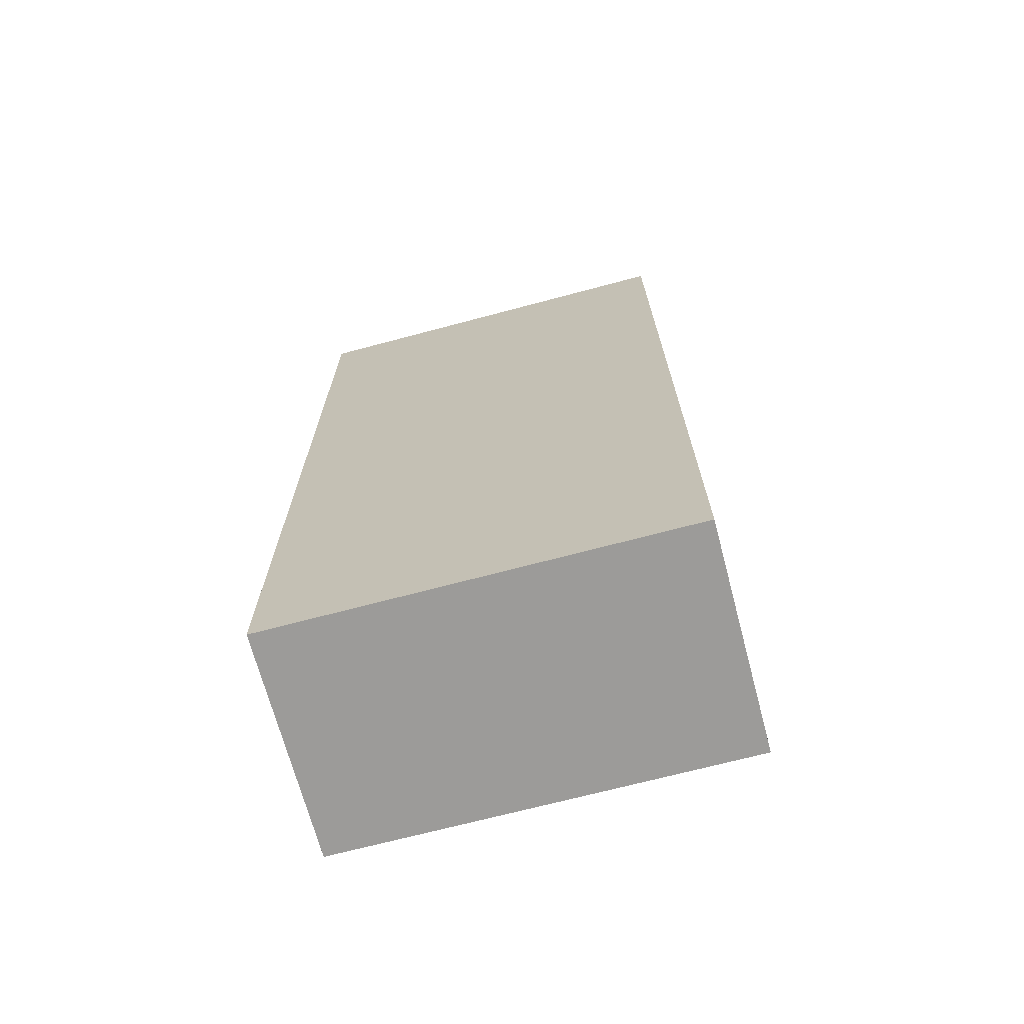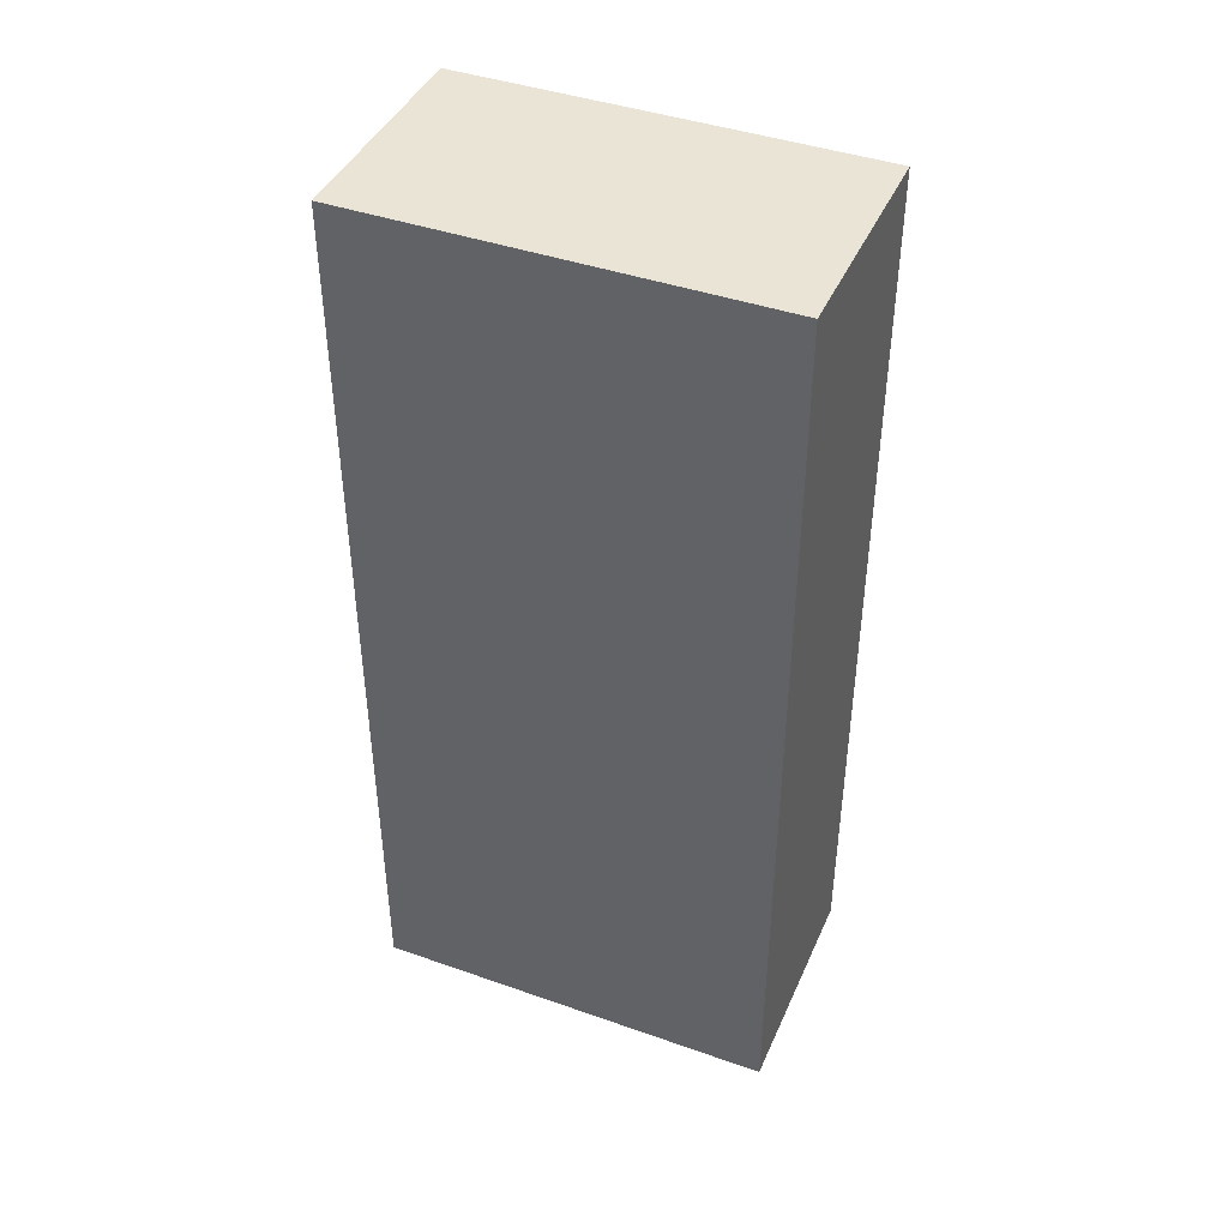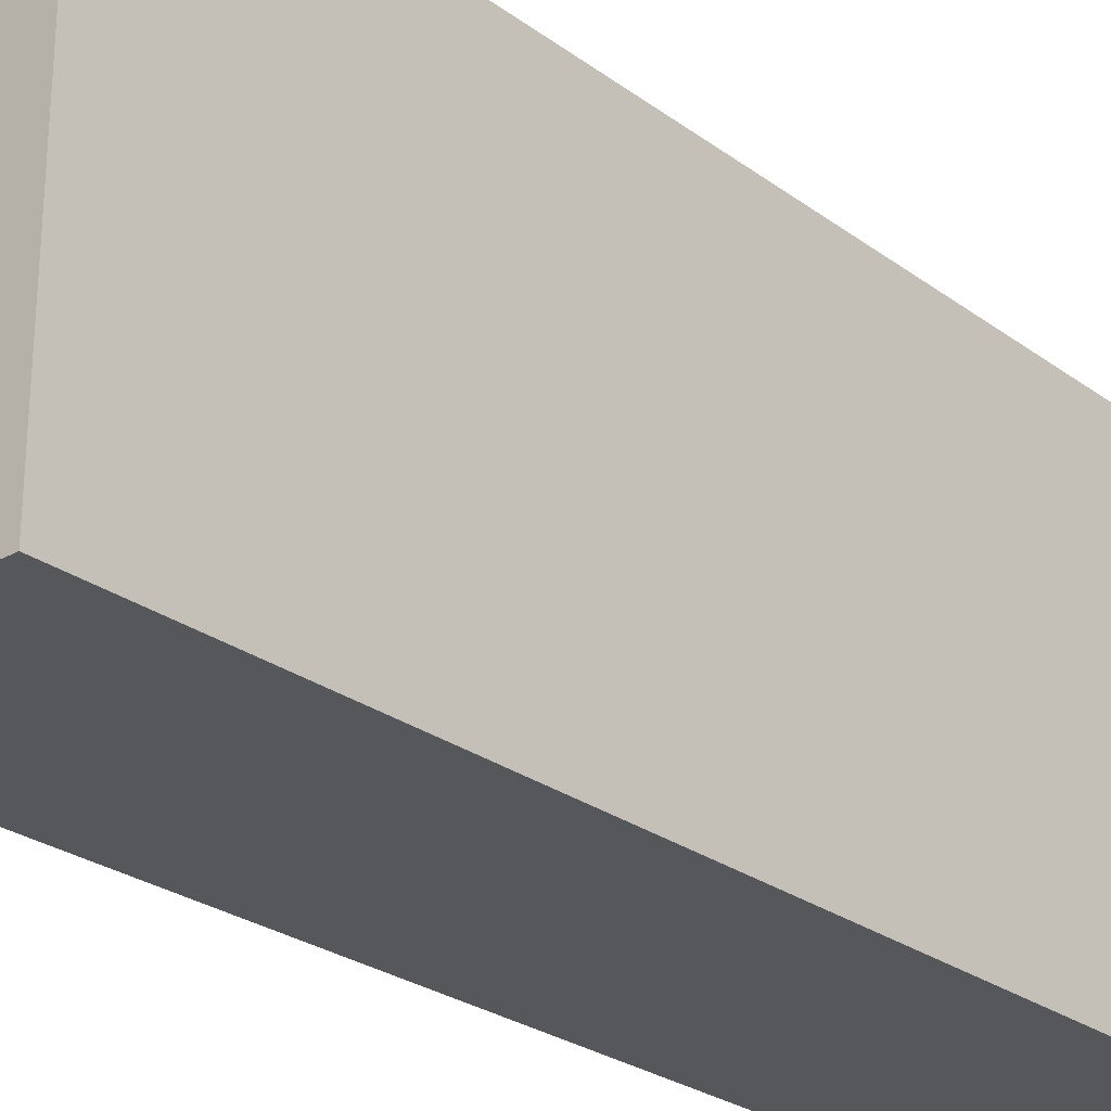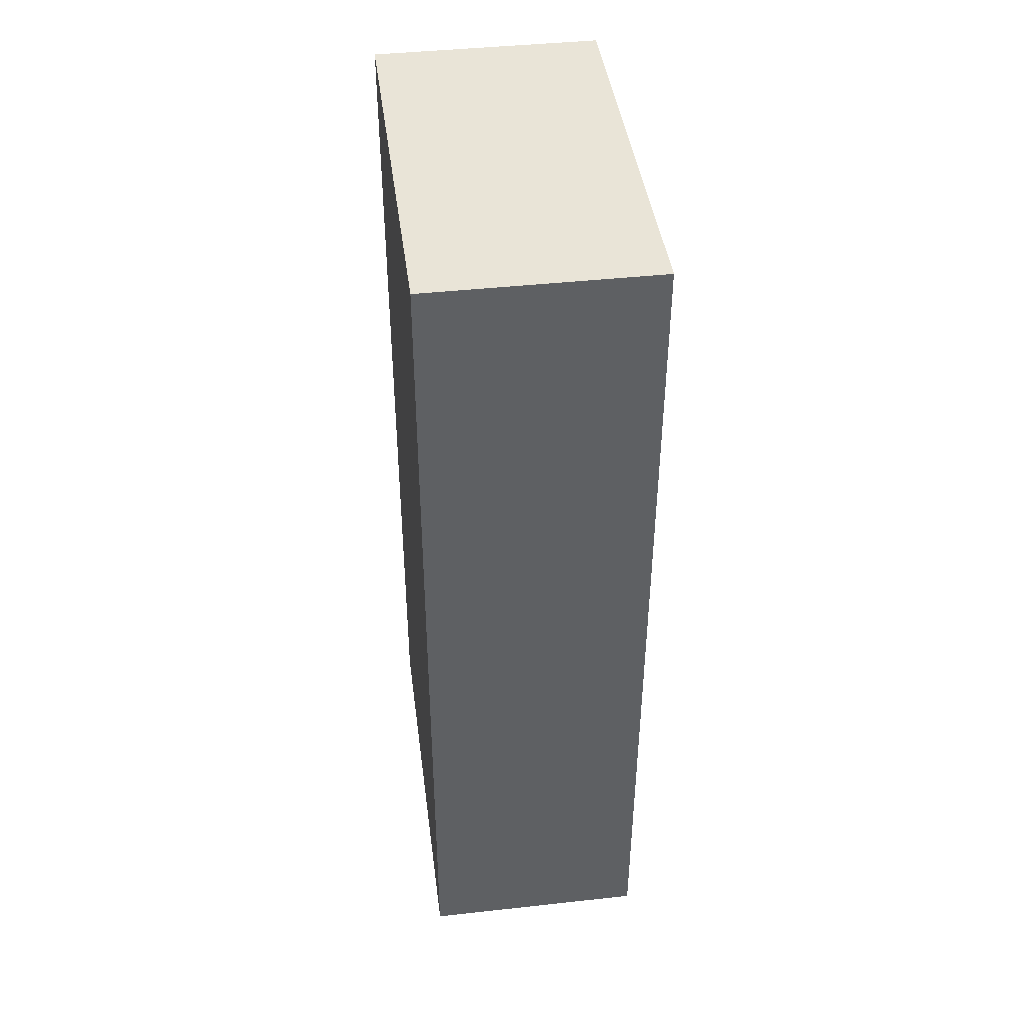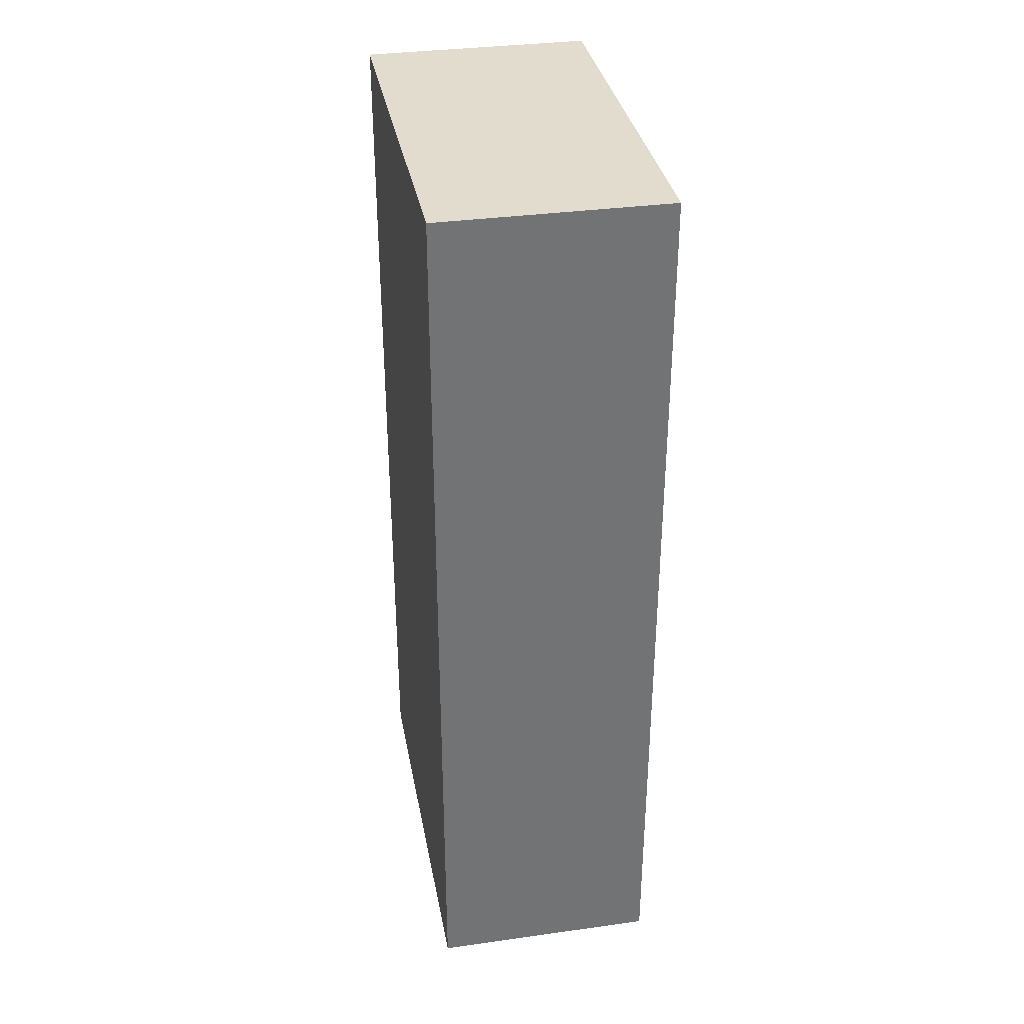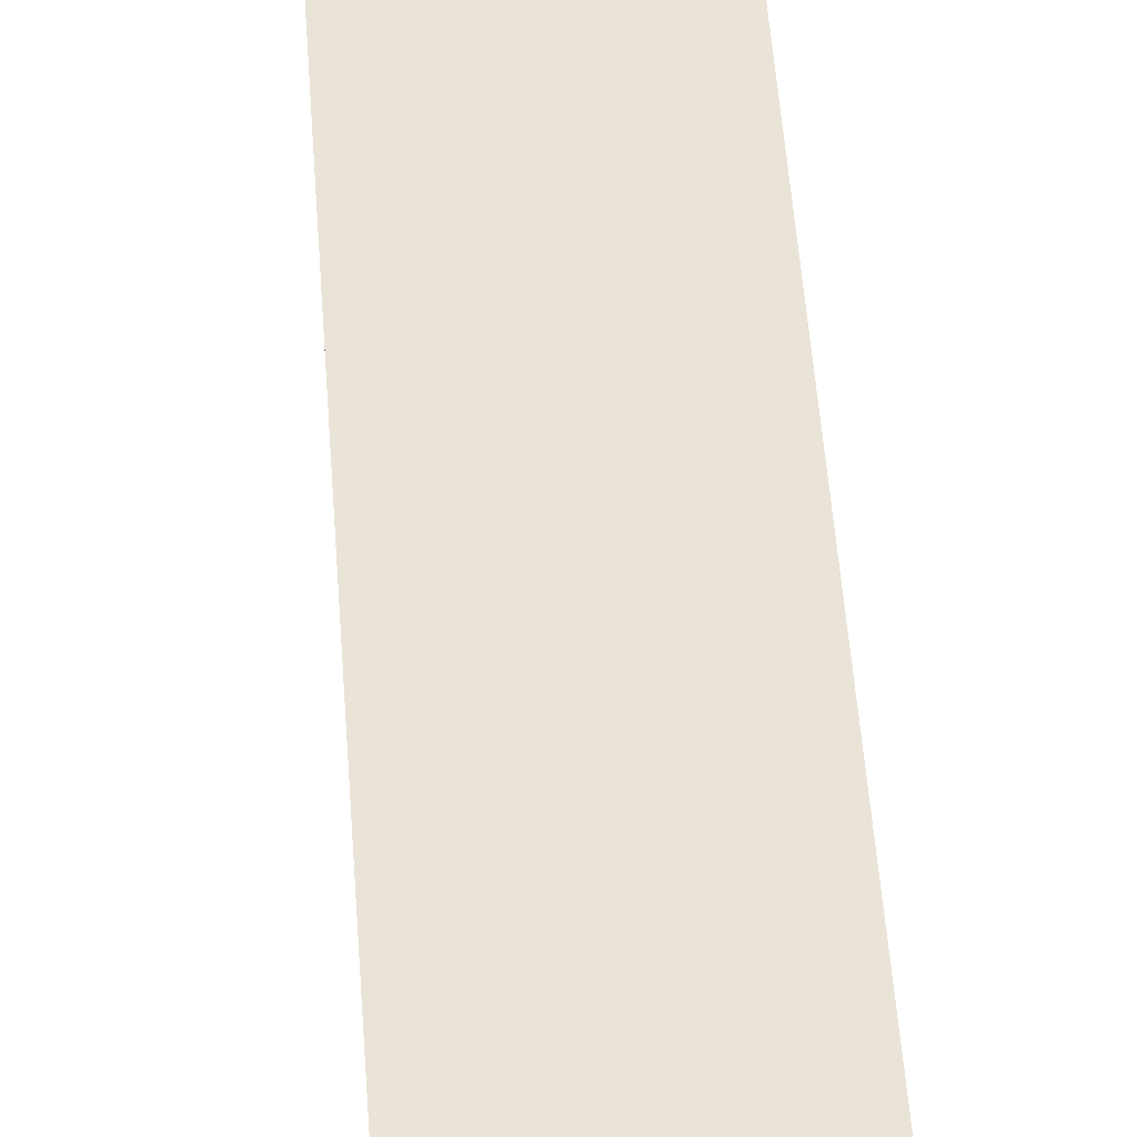
<metadata>
{"format":"obj","ext":"obj","renderer":"f3d","projection":"perspective","resolution":1024,"background":"white","views":[{"elev":-69.7,"azim":-75.1,"up":"+Y"},{"elev":42.6,"azim":112.7,"up":"+Y"},{"elev":-26.4,"azim":41.2,"up":"+Z"},{"elev":43.1,"azim":172.6,"up":"+Y"},{"elev":34.7,"azim":169.5,"up":"+Y"},{"elev":60.9,"azim":-4.5,"up":"+Z"}]}
</metadata>
<code>
o Cube
v 0.2654 -1 -0.397
v 0.2654 -1 0.5037
v -0.2308 -1 0.5037
v -0.2308 -1 -0.397
v 0.2654 1 -0.397
v 0.2654 1 0.5037
v -0.2308 1 0.5037
v -0.2308 1 -0.397
f 1 2 3 4
f 5 8 7 6
f 1 5 6 2
f 2 6 7 3
f 3 7 8 4
f 5 1 4 8

</code>
